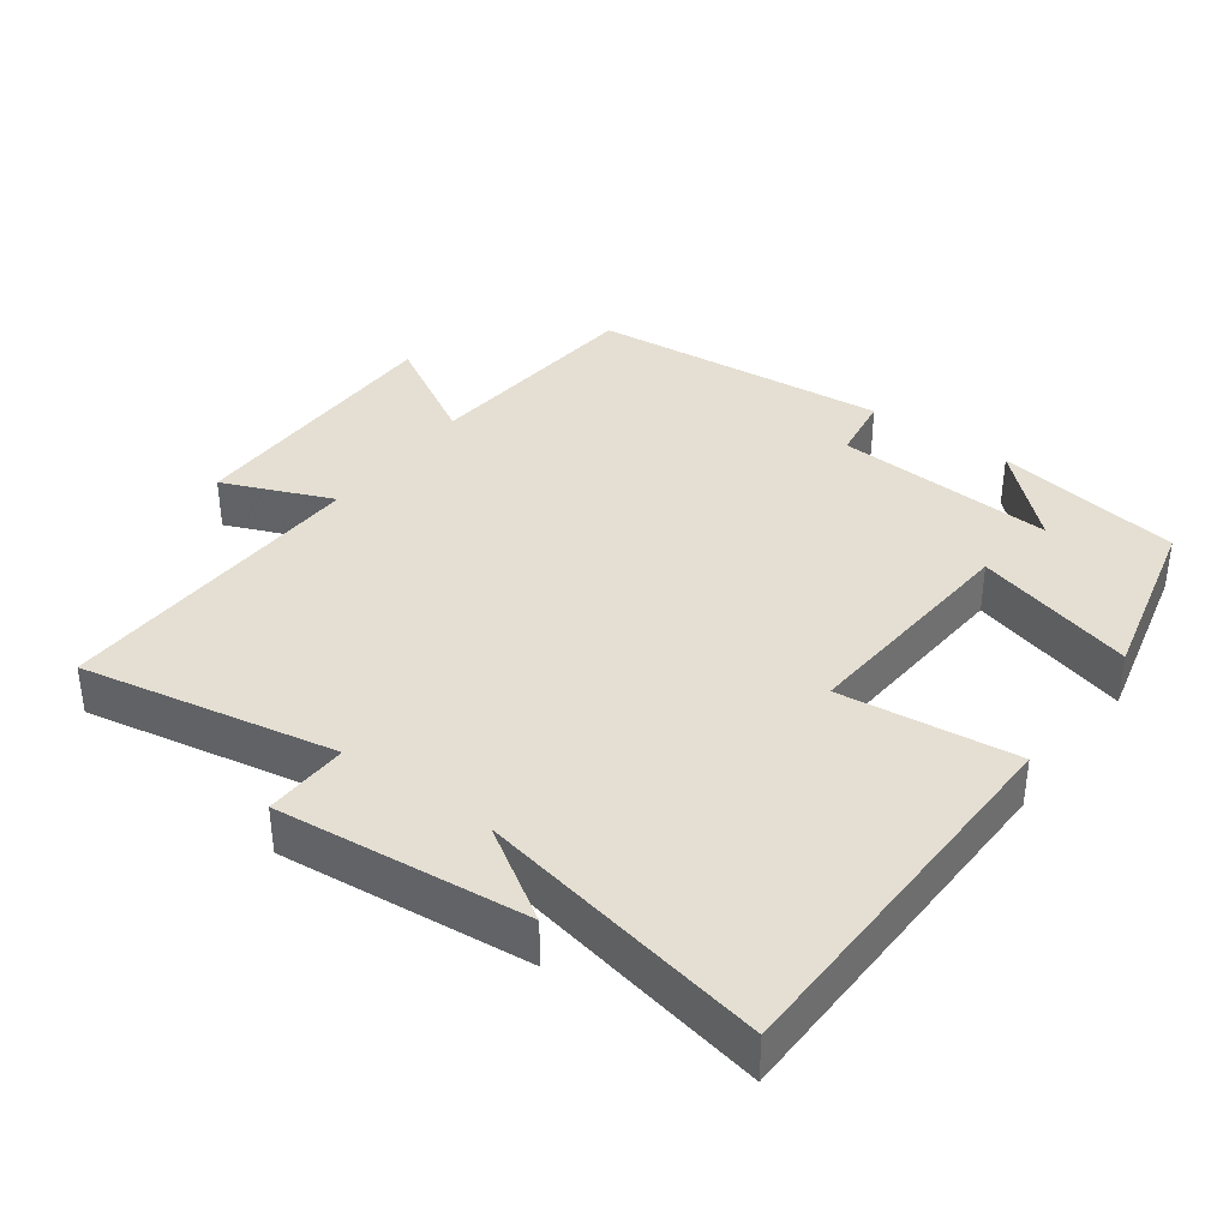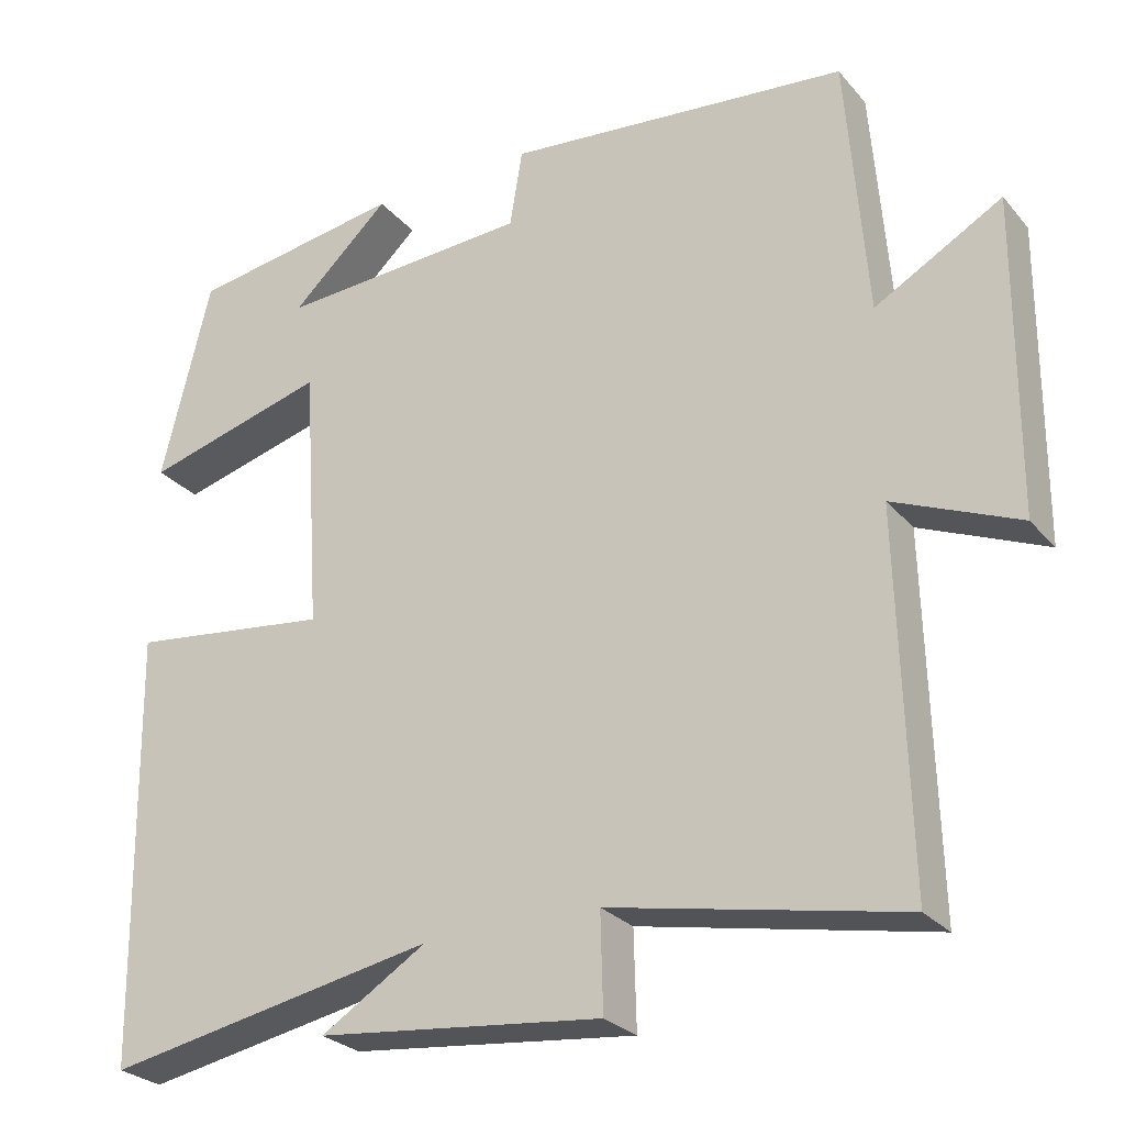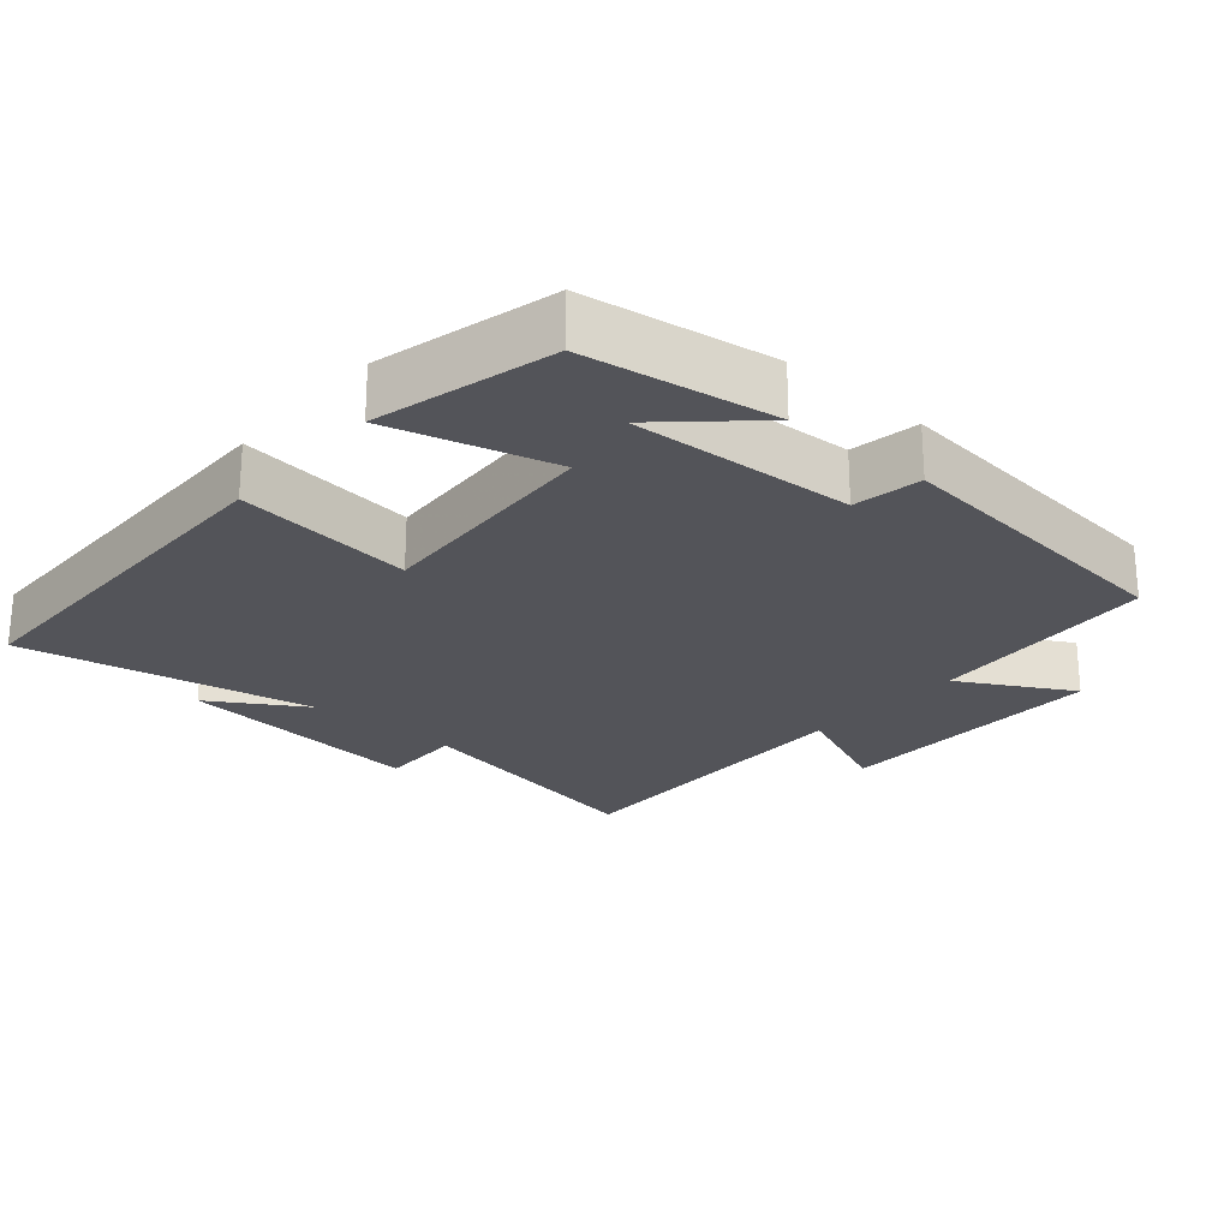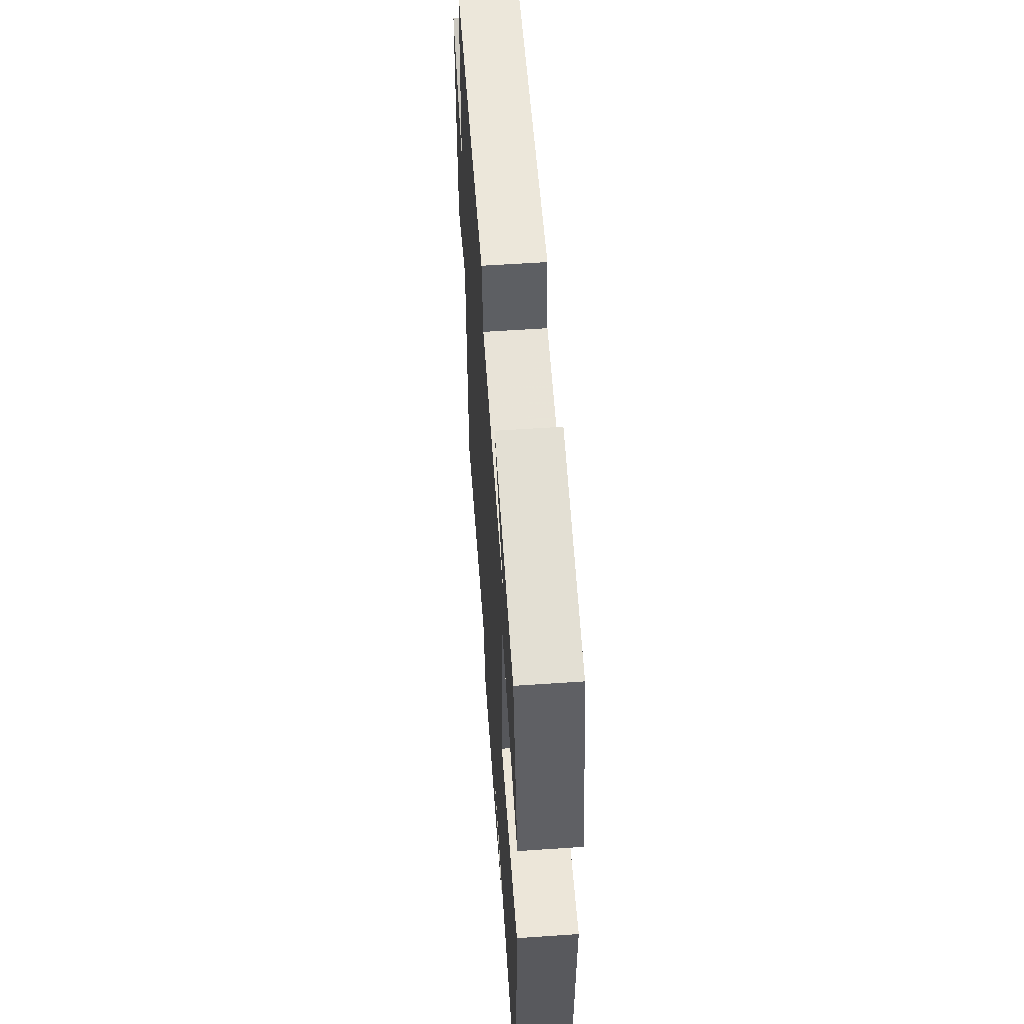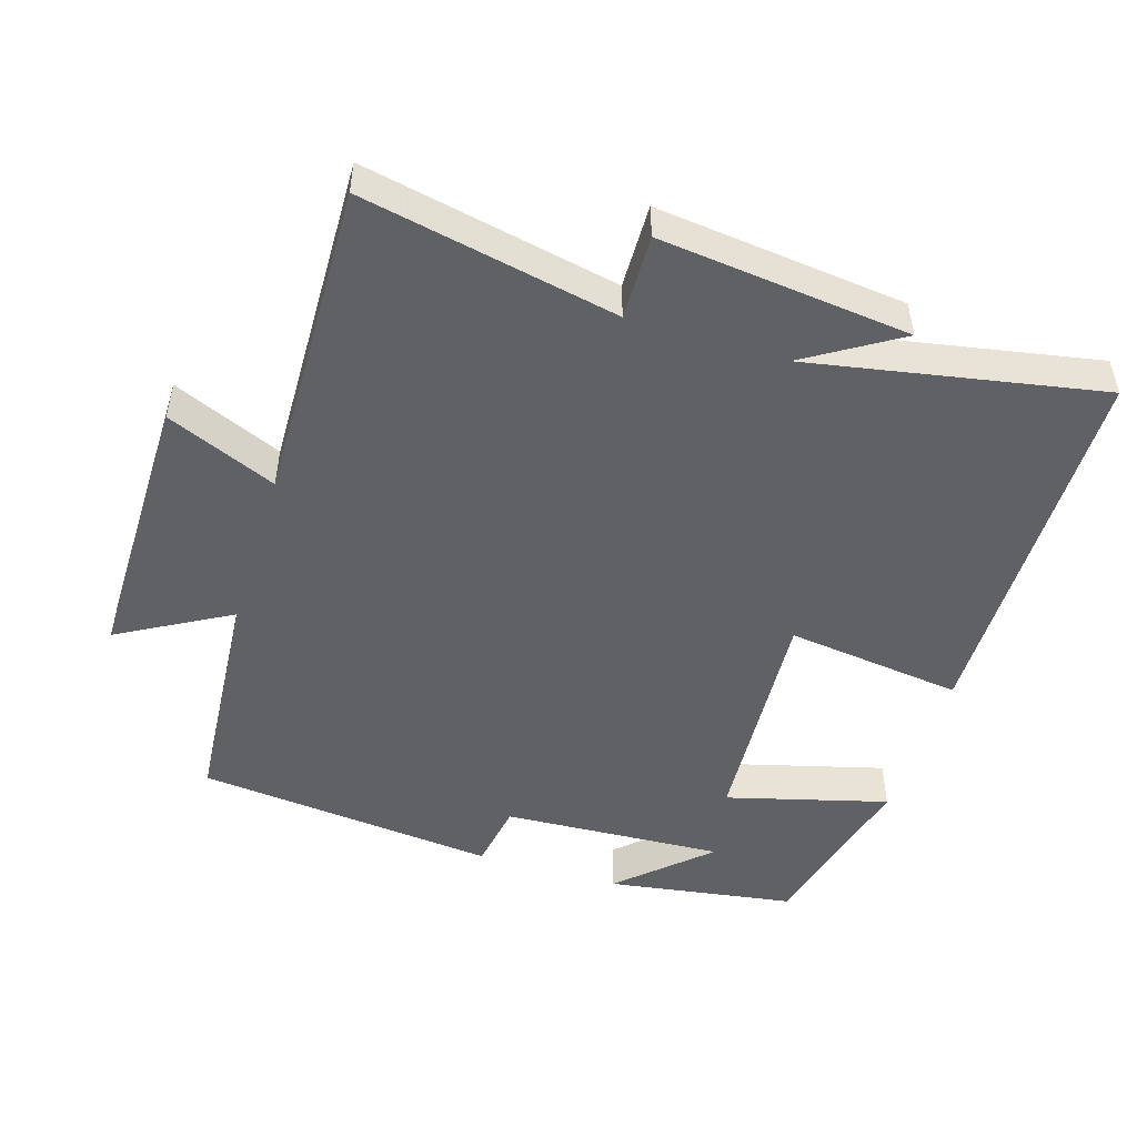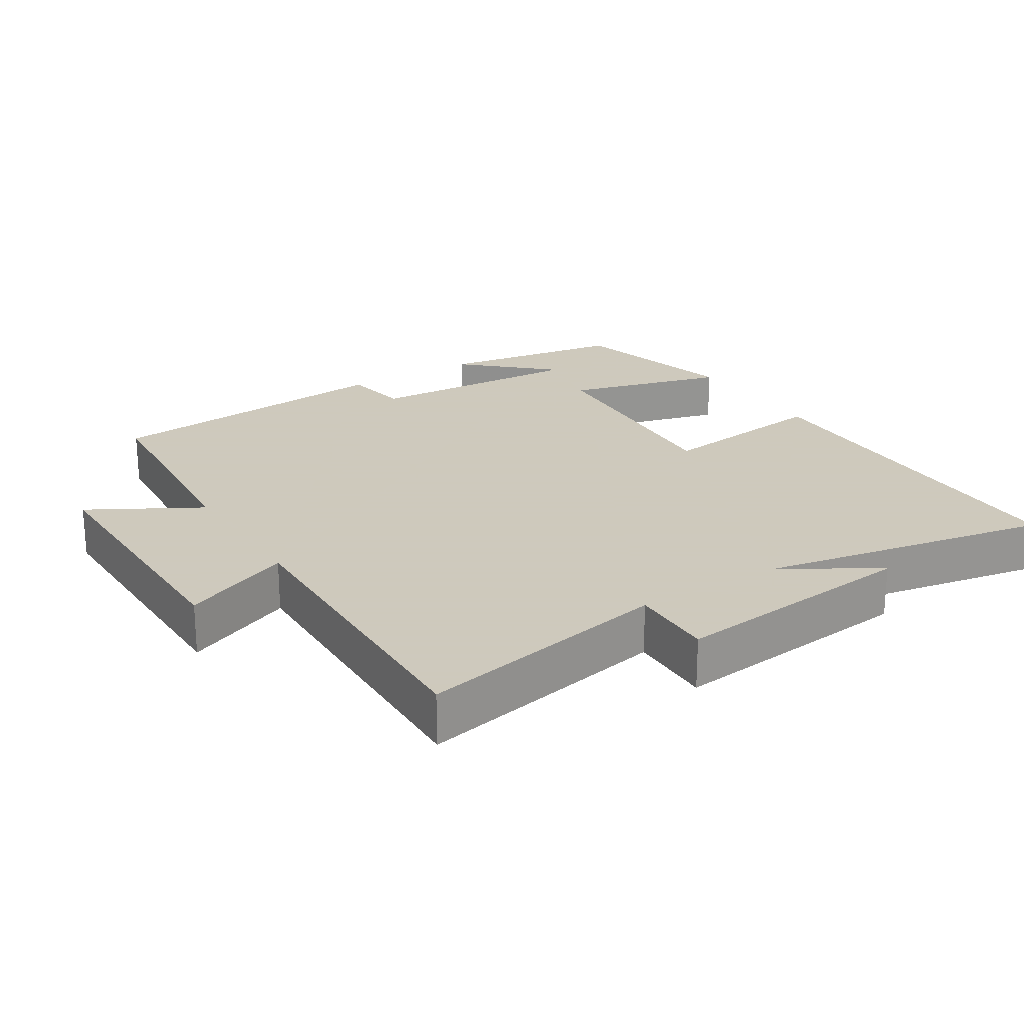
<metadata>
{"format":"obj","ext":"obj","renderer":"f3d","projection":"perspective","resolution":1024,"background":"white","views":[{"elev":37.0,"azim":-143.4,"up":"+Y"},{"elev":-26.8,"azim":31.2,"up":"+Z"},{"elev":-23.8,"azim":-41.1,"up":"+Y"},{"elev":58.3,"azim":-94.0,"up":"+Z"},{"elev":-49.4,"azim":162.6,"up":"+Y"},{"elev":22.6,"azim":147.7,"up":"+Y"}]}
</metadata>
<code>
v -0.438 0.07 0.458
v -0.168 0.07 0.5
v -0.292 0.07 0.385
v 0.026 0.07 0.403
v 0.042 0.07 0.5
v 0.474 0.07 0.457
v 0.5 0.07 0.127
v 0.659 0.07 0.217
v 0.657 0.07 -0.179
v 0.5 0.07 -0.113
v 0.512 0.07 -0.572
v 0.147 0.07 -0.5
v 0.15 0.07 -0.621
v -0.208 0.07 -0.583
v -0.075 0.07 -0.5
v -0.492 0.07 -0.579
v -0.5 0.07 -0.035
v -0.247 0.07 -0.066
v -0.269 0.07 0.268
v -0.5 0.07 0.205
v -0.438 0 0.458
v -0.168 0 0.5
v -0.292 0 0.385
v 0.026 0 0.403
v 0.042 0 0.5
v 0.474 0 0.457
v 0.5 0 0.127
v 0.659 0 0.217
v 0.657 0 -0.179
v 0.5 0 -0.113
v 0.512 0 -0.572
v 0.147 0 -0.5
v 0.15 0 -0.621
v -0.208 0 -0.583
v -0.075 0 -0.5
v -0.492 0 -0.579
v -0.5 0 -0.035
v -0.247 0 -0.066
v -0.269 0 0.268
v -0.5 0 0.205
f 19 20 1
f 15 16 17 18
f 15 18 19
f 12 13 14 15
f 12 15 19
f 10 11 12 19
f 7 8 9 10
f 6 7 10
f 5 6 10
f 4 5 10
f 3 4 10 19
f 1 2 3
f 1 3 19
f 21 40 39
f 38 37 36 35
f 39 38 35
f 35 34 33 32
f 39 35 32
f 39 32 31 30
f 30 29 28 27
f 30 27 26
f 30 26 25
f 30 25 24
f 39 30 24 23
f 23 22 21
f 39 23 21
f 1 21 22 2
f 2 22 23 3
f 3 23 24 4
f 4 24 25 5
f 5 25 26 6
f 6 26 27 7
f 7 27 28 8
f 8 28 29 9
f 9 29 30 10
f 10 30 31 11
f 11 31 32 12
f 12 32 33 13
f 13 33 34 14
f 14 34 35 15
f 15 35 36 16
f 16 36 37 17
f 17 37 38 18
f 18 38 39 19
f 19 39 40 20
f 20 40 21 1

</code>
